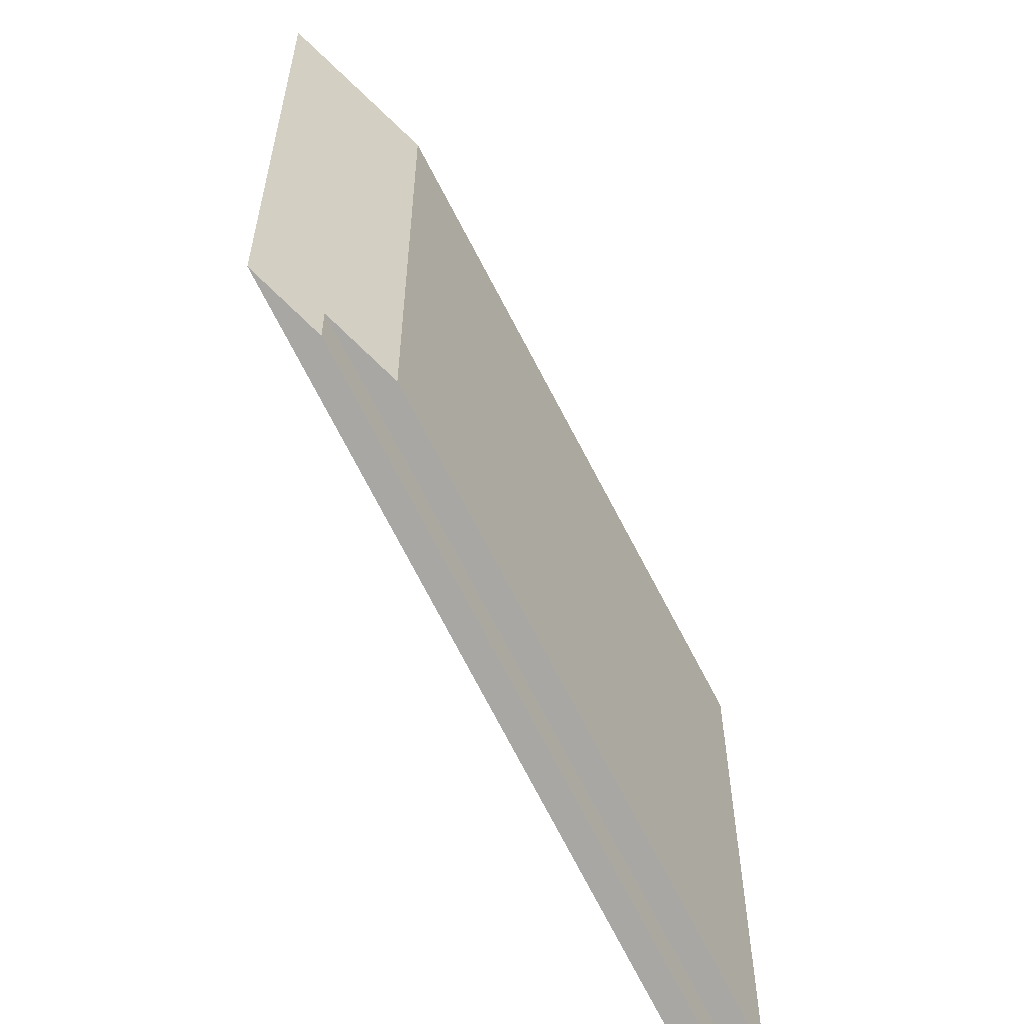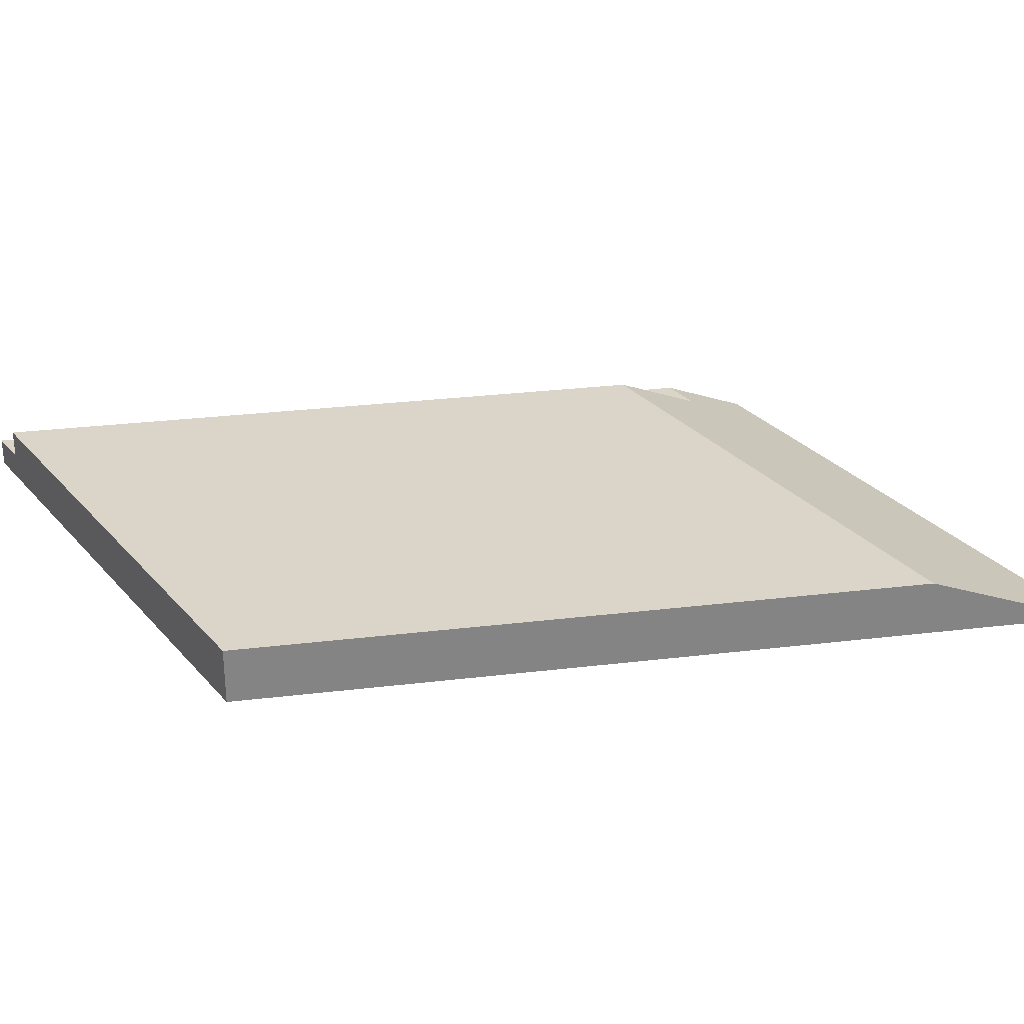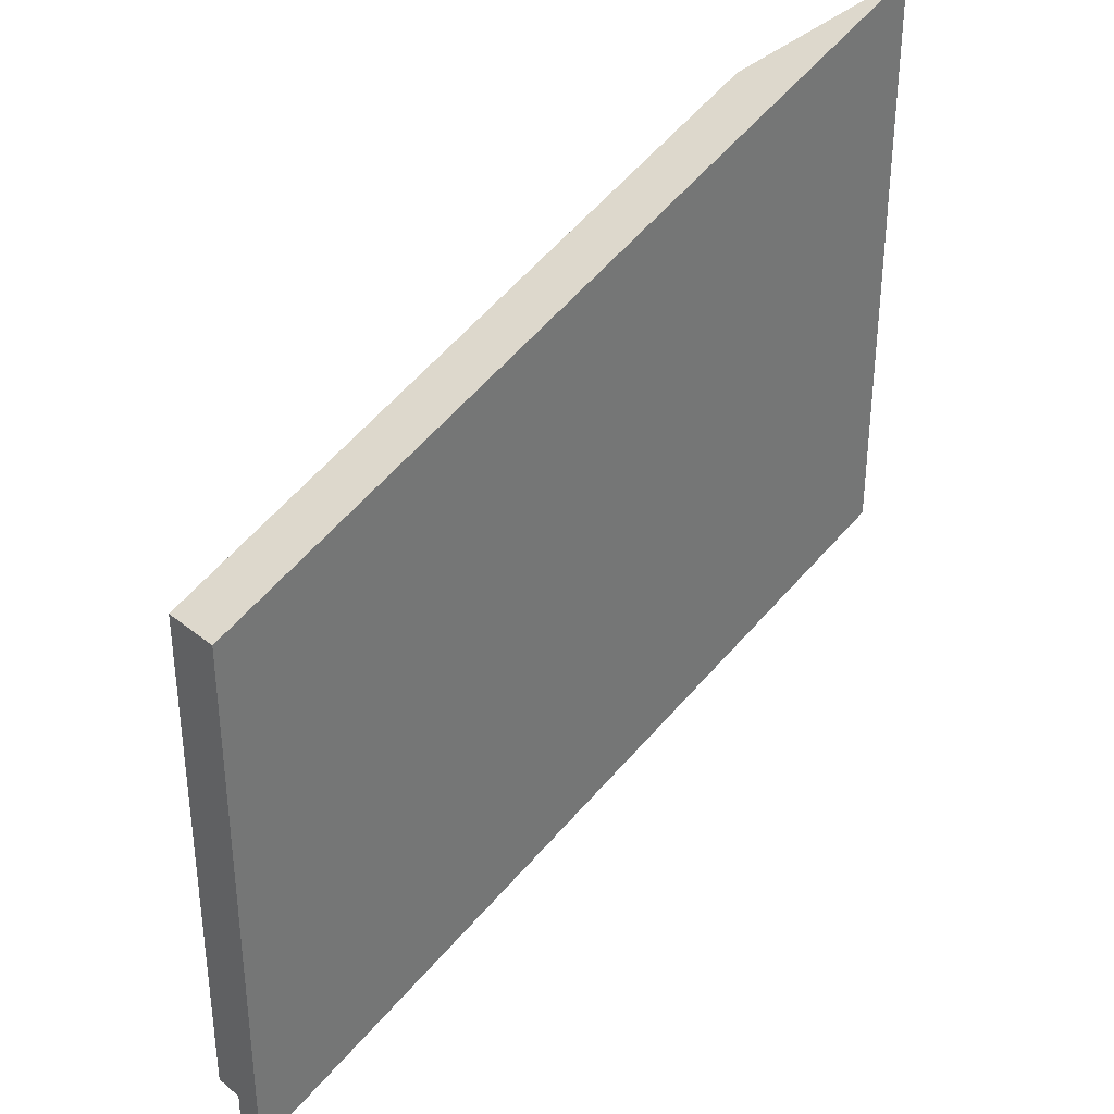
<metadata>
{"format":"obj","ext":"obj","renderer":"f3d","projection":"perspective","resolution":1024,"background":"white","views":[{"elev":-58.3,"azim":121.0,"up":"+Z"},{"elev":29.1,"azim":-32.5,"up":"+Y"},{"elev":35.3,"azim":-43.3,"up":"+Z"}]}
</metadata>
<code>
o #ID80
v -0.0834 -0.004471 0.4719
v -0.0834 -0.01651 0.3513
v -0.0834 -0.01651 0.4719
v -0.0834 -0.01049 0.3603
v -0.0834 -0.004471 0.3603
v -0.0834 -0.01049 0.3513
v -0.0834 -0.01049 0.3603
v -0.0834 -0.01651 0.3513
v -0.0834 -0.01049 0.3513
v -0.0834 -0.004471 0.3603
v -0.0834 -0.004471 0.4719
v -0.0834 -0.01651 0.4719
v -0.0834 -0.01651 0.4719
v 0.08403 -0.01651 0.4202
v 0.08403 -0.01651 0.5408
v -0.0834 -0.01651 0.3513
v -0.0834 -0.01651 0.3513
v -0.0834 -0.01651 0.4719
v 0.08403 -0.01651 0.4202
v 0.08403 -0.01651 0.5408
v 0.05165 -0.004471 0.5275
v -0.0834 -0.01651 0.4719
v 0.08403 -0.01651 0.5408
v -0.0834 -0.004471 0.4719
v -0.0834 -0.004471 0.4719
v 0.05165 -0.004471 0.5275
v -0.0834 -0.01651 0.4719
v 0.08403 -0.01651 0.5408
v 0.0408 -0.004471 0.4574
v 0.0403 -0.004471 0.4574
v 0.04153 -0.004471 0.4574
v 0.04292 -0.004471 0.4657
v 0.04208 -0.004471 0.4658
v 0.04296 -0.004471 0.4657
v 0.03976 -0.004471 0.4658
v 0.03857 -0.004471 0.4658
v 0.04098 -0.004471 0.4658
v 0.03354 -0.004471 0.455
v 0.03539 -0.004471 0.4549
v 0.03365 -0.004471 0.4545
v 0.0426 -0.004471 0.4549
v 0.03539 -0.004471 0.4539
v 0.03343 -0.004471 0.4541
v 0.03318 -0.004471 0.454
v 0.03841 -0.004471 0.4506
v 0.03583 -0.004471 0.4509
v 0.03879 -0.004471 0.4533
v 0.03627 -0.004471 0.4497
v 0.03407 -0.004471 0.4496
v 0.03513 -0.004471 0.4497
v 0.03731 -0.004471 0.4495
v 0.03322 -0.004471 0.4491
v 0.03814 -0.004471 0.4493
v 0.03807 -0.004471 0.448
v 0.03292 -0.004471 0.4488
v 0.03274 -0.004471 0.4483
v 0.0328 -0.004471 0.4478
v 0.03793 -0.004471 0.4468
v 0.03298 -0.004471 0.4473
v 0.03358 -0.004471 0.4463
v 0.03776 -0.004471 0.4456
v 0.03437 -0.004471 0.4454
v 0.03768 -0.004471 0.4442
v 0.03518 -0.004471 0.4447
v 0.03508 -0.004471 0.4446
v 0.03492 -0.004471 0.4445
v 0.03475 -0.004471 0.4443
v 0.03464 -0.004471 0.4443
v 0.05165 -0.004471 0.5275
v 0.04281 -0.004471 0.4719
v 0.03546 -0.004471 0.4719
v 0.04299 -0.004471 0.4716
v 0.05165 -0.004471 0.4159
v 0.04304 -0.004471 0.4712
v 0.04299 -0.004471 0.4709
v 0.04283 -0.004471 0.4707
v 0.04304 -0.004471 0.4654
v 0.03815 -0.004471 0.4706
v 0.03742 -0.004471 0.4698
v 0.03686 -0.004471 0.4689
v 0.03649 -0.004471 0.4679
v 0.03634 -0.004471 0.4671
v 0.03643 -0.004471 0.4664
v 0.03678 -0.004471 0.466
v 0.03753 -0.004471 0.4659
v 0.04306 -0.004471 0.4649
v 0.04288 -0.004471 0.4645
v 0.04266 -0.004471 0.4627
v 0.04246 -0.004471 0.4633
v 0.04208 -0.004471 0.4637
v 0.0415 -0.004471 0.4639
v 0.04076 -0.004471 0.4639
v 0.04273 -0.004471 0.4621
v 0.04274 -0.004471 0.4614
v 0.04264 -0.004471 0.4606
v 0.04306 -0.004471 0.4569
v 0.04215 -0.004471 0.4594
v 0.04269 -0.004471 0.4573
v 0.04135 -0.004471 0.4583
v 0.04223 -0.004471 0.4574
v 0.04303 -0.004471 0.4565
v 0.04282 -0.004471 0.4562
v 0.04266 -0.004471 0.4561
v 0.04281 -0.004471 0.4547
v 0.03319 -0.004471 0.4554
v 0.04288 -0.004471 0.4542
v 0.04275 -0.004471 0.4538
v 0.04238 -0.004471 0.4535
v 0.04282 -0.004471 0.45
v 0.0397 -0.004471 0.4529
v 0.03945 -0.004471 0.4531
v 0.03912 -0.004471 0.4532
v 0.03979 -0.004471 0.4526
v 0.03948 -0.004471 0.4503
v 0.04115 -0.004471 0.4501
v 0.04287 -0.004471 0.4487
v 0.04266 -0.004471 0.4421
v 0.04246 -0.004471 0.4427
v 0.04208 -0.004471 0.4431
v 0.0415 -0.004471 0.4433
v 0.03871 -0.004471 0.4441
v 0.04076 -0.004471 0.4434
v 0.04273 -0.004471 0.4415
v 0.04274 -0.004471 0.4408
v 0.04264 -0.004471 0.4401
v 0.04215 -0.004471 0.4388
v 0.04306 -0.004471 0.4363
v 0.04269 -0.004471 0.4367
v 0.04135 -0.004471 0.4377
v 0.04223 -0.004471 0.4368
v 0.04153 -0.004471 0.4368
v 0.0403 -0.004471 0.4369
v 0.04303 -0.004471 0.4359
v 0.04282 -0.004471 0.4357
v 0.04266 -0.004471 0.4355
v -0.0834 -0.004471 0.4719
v 0.03527 -0.004471 0.4715
v -0.0834 -0.004471 0.3603
v 0.03524 -0.004471 0.4712
v 0.03536 -0.004471 0.471
v 0.03557 -0.004471 0.4709
v 0.03622 -0.004471 0.4708
v 0.03695 -0.004471 0.4707
v 0.03612 -0.004471 0.4694
v 0.03556 -0.004471 0.4684
v 0.03525 -0.004471 0.4675
v 0.03514 -0.004471 0.4667
v 0.03523 -0.004471 0.4661
v 0.0355 -0.004471 0.4657
v 0.03593 -0.004471 0.4653
v 0.03648 -0.004471 0.465
v 0.03789 -0.004471 0.4647
v 0.03954 -0.004471 0.4646
v 0.03707 -0.004471 0.462
v 0.03847 -0.004471 0.4631
v 0.03922 -0.004471 0.4635
v 0.04127 -0.004471 0.4646
v 0.04 -0.004471 0.4638
v 0.03596 -0.004471 0.4607
v 0.03556 -0.004471 0.46
v 0.03529 -0.004471 0.4592
v 0.03516 -0.004471 0.4585
v 0.03521 -0.004471 0.4577
v 0.03276 -0.004471 0.4552
v 0.03529 -0.004471 0.4573
v 0.03556 -0.004471 0.4569
v 0.03596 -0.004471 0.4567
v 0.03649 -0.004471 0.4565
v 0.03785 -0.004471 0.4563
v 0.03945 -0.004471 0.4563
v 0.04112 -0.004471 0.4562
v 0.03261 -0.004471 0.4548
v 0.03266 -0.004471 0.4544
v 0.03281 -0.004471 0.454
v 0.03286 -0.004471 0.4503
v 0.03877 -0.004471 0.4537
v 0.03337 -0.004471 0.4506
v 0.03402 -0.004471 0.4507
v 0.0322 -0.004471 0.4497
v 0.0319 -0.004471 0.449
v 0.03182 -0.004471 0.4483
v 0.03191 -0.004471 0.4474
v 0.03221 -0.004471 0.4465
v 0.03269 -0.004471 0.4456
v 0.03329 -0.004471 0.4449
v 0.03396 -0.004471 0.4444
v 0.03777 -0.004471 0.4441
v 0.03802 -0.004471 0.4441
v 0.03836 -0.004471 0.4441
v 0.03847 -0.004471 0.4426
v 0.03922 -0.004471 0.443
v 0.04 -0.004471 0.4432
v 0.03707 -0.004471 0.4415
v 0.03596 -0.004471 0.4401
v 0.03556 -0.004471 0.4394
v 0.03529 -0.004471 0.4386
v 0.03516 -0.004471 0.4379
v 0.03521 -0.004471 0.4372
v 0.03529 -0.004471 0.4367
v 0.03556 -0.004471 0.4364
v 0.03596 -0.004471 0.4361
v 0.03649 -0.004471 0.4359
v 0.03785 -0.004471 0.4357
v 0.03945 -0.004471 0.4357
v 0.04112 -0.004471 0.4357
v 0.0408 -0.004471 0.4368
v 0.03929 -0.004471 0.449
v 0.04287 -0.004471 0.4487
v 0.03929 -0.004471 0.449
v 0.03871 -0.004471 0.4441
v 0.04153 -0.004471 0.4368
v 0.0403 -0.004471 0.4369
v 0.0408 -0.004471 0.4368
v 0.05165 -0.004471 0.4159
v 0.04266 -0.004471 0.4355
v -0.0834 -0.004471 0.3603
v 0.04112 -0.004471 0.4357
v 0.03945 -0.004471 0.4357
v 0.03785 -0.004471 0.4357
v 0.03649 -0.004471 0.4359
v 0.03596 -0.004471 0.4361
v 0.03556 -0.004471 0.4364
v 0.03529 -0.004471 0.4367
v 0.03521 -0.004471 0.4372
v 0.03516 -0.004471 0.4379
v 0.03529 -0.004471 0.4386
v 0.03556 -0.004471 0.4394
v 0.03596 -0.004471 0.4401
v 0.03707 -0.004471 0.4415
v 0.03847 -0.004471 0.4426
v 0.04076 -0.004471 0.4434
v 0.04 -0.004471 0.4432
v 0.03922 -0.004471 0.443
v 0.03836 -0.004471 0.4441
v 0.03802 -0.004471 0.4441
v 0.03777 -0.004471 0.4441
v 0.03768 -0.004471 0.4442
v 0.03464 -0.004471 0.4443
v 0.03396 -0.004471 0.4444
v 0.03329 -0.004471 0.4449
v 0.03269 -0.004471 0.4456
v 0.03221 -0.004471 0.4465
v 0.03191 -0.004471 0.4474
v 0.03182 -0.004471 0.4483
v 0.0319 -0.004471 0.449
v 0.0322 -0.004471 0.4497
v 0.03286 -0.004471 0.4503
v 0.03583 -0.004471 0.4509
v 0.03879 -0.004471 0.4533
v 0.03402 -0.004471 0.4507
v 0.03337 -0.004471 0.4506
v 0.04238 -0.004471 0.4535
v 0.03877 -0.004471 0.4537
v 0.03539 -0.004471 0.4539
v 0.03318 -0.004471 0.454
v 0.03281 -0.004471 0.454
v 0.03266 -0.004471 0.4544
v 0.03261 -0.004471 0.4548
v 0.03276 -0.004471 0.4552
v 0.04266 -0.004471 0.4561
v 0.04112 -0.004471 0.4562
v 0.03319 -0.004471 0.4554
v 0.03945 -0.004471 0.4563
v 0.03785 -0.004471 0.4563
v 0.03649 -0.004471 0.4565
v 0.03596 -0.004471 0.4567
v 0.03556 -0.004471 0.4569
v 0.03529 -0.004471 0.4573
v 0.03521 -0.004471 0.4577
v 0.03516 -0.004471 0.4585
v 0.03529 -0.004471 0.4592
v 0.03556 -0.004471 0.46
v 0.03596 -0.004471 0.4607
v 0.03707 -0.004471 0.462
v 0.04076 -0.004471 0.4639
v 0.04288 -0.004471 0.4645
v 0.04 -0.004471 0.4638
v 0.04127 -0.004471 0.4646
v 0.03922 -0.004471 0.4635
v 0.03954 -0.004471 0.4646
v 0.03847 -0.004471 0.4631
v 0.03789 -0.004471 0.4647
v 0.03648 -0.004471 0.465
v 0.03593 -0.004471 0.4653
v 0.0355 -0.004471 0.4657
v 0.03523 -0.004471 0.4661
v 0.03514 -0.004471 0.4667
v 0.03525 -0.004471 0.4675
v 0.03556 -0.004471 0.4684
v 0.03612 -0.004471 0.4694
v 0.03695 -0.004471 0.4707
v 0.03622 -0.004471 0.4708
v 0.03557 -0.004471 0.4709
v 0.03536 -0.004471 0.471
v 0.03524 -0.004471 0.4712
v 0.03527 -0.004471 0.4715
v -0.0834 -0.004471 0.4719
v 0.03546 -0.004471 0.4719
v 0.05165 -0.004471 0.5275
v 0.04282 -0.004471 0.4357
v 0.04303 -0.004471 0.4359
v 0.04306 -0.004471 0.4363
v 0.04135 -0.004471 0.4377
v 0.04223 -0.004471 0.4368
v 0.04269 -0.004471 0.4367
v 0.04215 -0.004471 0.4388
v 0.04264 -0.004471 0.4401
v 0.04274 -0.004471 0.4408
v 0.04273 -0.004471 0.4415
v 0.04266 -0.004471 0.4421
v 0.0415 -0.004471 0.4433
v 0.04208 -0.004471 0.4431
v 0.04246 -0.004471 0.4427
v 0.04282 -0.004471 0.45
v 0.04115 -0.004471 0.4501
v 0.03948 -0.004471 0.4503
v 0.03979 -0.004471 0.4526
v 0.0397 -0.004471 0.4529
v 0.03912 -0.004471 0.4532
v 0.03945 -0.004471 0.4531
v 0.04275 -0.004471 0.4538
v 0.04288 -0.004471 0.4542
v 0.04281 -0.004471 0.4547
v 0.03354 -0.004471 0.455
v 0.0426 -0.004471 0.4549
v 0.04282 -0.004471 0.4562
v 0.04303 -0.004471 0.4565
v 0.04306 -0.004471 0.4569
v 0.0403 -0.004471 0.4574
v 0.04153 -0.004471 0.4574
v 0.04135 -0.004471 0.4583
v 0.04223 -0.004471 0.4574
v 0.04269 -0.004471 0.4573
v 0.04215 -0.004471 0.4594
v 0.04264 -0.004471 0.4606
v 0.04274 -0.004471 0.4614
v 0.04273 -0.004471 0.4621
v 0.04266 -0.004471 0.4627
v 0.0415 -0.004471 0.4639
v 0.04208 -0.004471 0.4637
v 0.04246 -0.004471 0.4633
v 0.04306 -0.004471 0.4649
v 0.04304 -0.004471 0.4654
v 0.03857 -0.004471 0.4658
v 0.04098 -0.004471 0.4658
v 0.03753 -0.004471 0.4659
v 0.04208 -0.004471 0.4658
v 0.03678 -0.004471 0.466
v 0.03643 -0.004471 0.4664
v 0.04296 -0.004471 0.4657
v 0.03634 -0.004471 0.4671
v 0.03649 -0.004471 0.4679
v 0.03686 -0.004471 0.4689
v 0.03742 -0.004471 0.4698
v 0.03815 -0.004471 0.4706
v 0.04283 -0.004471 0.4707
v 0.04299 -0.004471 0.4709
v 0.04304 -0.004471 0.4712
v 0.04299 -0.004471 0.4716
v 0.04281 -0.004471 0.4719
v 0.03475 -0.004471 0.4443
v 0.03492 -0.004471 0.4445
v 0.03508 -0.004471 0.4446
v 0.03518 -0.004471 0.4447
v 0.03437 -0.004471 0.4454
v 0.03776 -0.004471 0.4456
v 0.03358 -0.004471 0.4463
v 0.03793 -0.004471 0.4468
v 0.03298 -0.004471 0.4473
v 0.0328 -0.004471 0.4478
v 0.03807 -0.004471 0.448
v 0.03274 -0.004471 0.4483
v 0.03292 -0.004471 0.4488
v 0.03322 -0.004471 0.4491
v 0.03814 -0.004471 0.4493
v 0.03731 -0.004471 0.4495
v 0.03407 -0.004471 0.4496
v 0.03627 -0.004471 0.4497
v 0.03513 -0.004471 0.4497
v 0.03841 -0.004471 0.4506
v 0.03343 -0.004471 0.4541
v 0.03365 -0.004471 0.4545
v 0.03539 -0.004471 0.4549
v 0.03976 -0.004471 0.4658
v 0.04292 -0.004471 0.4657
v 0.0408 -0.004471 0.4574
v -0.0834 -0.01049 0.3603
v 0.05165 -0.004471 0.4159
v 0.06784 -0.01049 0.4225
v -0.0834 -0.004471 0.3603
v -0.0834 -0.004471 0.3603
v -0.0834 -0.01049 0.3603
v 0.05165 -0.004471 0.4159
v 0.06784 -0.01049 0.4225
v 0.06784 -0.01049 0.4135
v -0.0834 -0.01049 0.3603
v 0.06784 -0.01049 0.4225
v -0.0834 -0.01049 0.3513
v -0.0834 -0.01049 0.3513
v 0.06784 -0.01049 0.4135
v -0.0834 -0.01049 0.3603
v 0.06784 -0.01049 0.4225
v -0.0834 -0.01651 0.3513
v 0.06784 -0.01049 0.4135
v 0.08403 -0.01651 0.4202
v -0.0834 -0.01049 0.3513
v -0.0834 -0.01049 0.3513
v -0.0834 -0.01651 0.3513
v 0.06784 -0.01049 0.4135
v 0.08403 -0.01651 0.4202
v 0.05165 -0.004471 0.4159
v 0.05165 -0.004471 0.5275
v 0.06784 -0.01049 0.4225
v 0.08403 -0.01651 0.4202
v 0.08403 -0.01651 0.5408
v 0.06784 -0.01049 0.4135
v 0.06784 -0.01049 0.4135
v 0.08403 -0.01651 0.4202
v 0.06784 -0.01049 0.4225
v 0.05165 -0.004471 0.5275
v 0.08403 -0.01651 0.5408
v 0.05165 -0.004471 0.4159
f 1 2 3
f 2 1 4
f 4 1 5
f 6 2 4
f 7 8 9
f 10 11 7
f 7 11 8
f 12 8 11
f 13 14 15
f 14 13 16
f 17 18 19
f 20 19 18
f 21 22 23
f 22 21 24
f 25 26 27
f 28 27 26
f 29 30 31
f 32 33 34
f 35 36 37
f 38 39 40
f 39 38 41
f 40 39 42
f 40 42 43
f 43 42 44
f 45 46 47
f 48 49 50
f 49 48 51
f 49 51 52
f 52 51 53
f 52 53 54
f 52 54 55
f 55 54 56
f 56 54 57
f 57 54 58
f 57 58 59
f 59 58 60
f 60 58 61
f 60 61 62
f 62 61 63
f 62 63 64
f 64 63 65
f 65 63 66
f 66 63 67
f 67 63 68
f 69 70 71
f 70 69 72
f 72 69 73
f 72 73 74
f 74 73 75
f 75 73 76
f 76 73 77
f 76 77 34
f 76 34 78
f 78 34 79
f 79 34 80
f 80 34 81
f 81 34 82
f 82 34 83
f 83 34 33
f 83 33 84
f 84 33 85
f 85 33 37
f 85 37 36
f 77 73 86
f 86 73 87
f 87 73 88
f 87 88 89
f 87 89 90
f 87 90 91
f 87 91 92
f 88 73 93
f 93 73 94
f 94 73 95
f 95 73 96
f 95 96 97
f 97 96 98
f 97 98 99
f 99 98 100
f 99 100 31
f 99 31 30
f 96 73 101
f 101 73 102
f 102 73 103
f 103 73 104
f 103 104 41
f 103 41 105
f 105 41 38
f 104 73 106
f 106 73 107
f 107 73 108
f 108 73 109
f 108 109 110
f 108 110 111
f 108 111 112
f 108 112 47
f 110 109 113
f 113 109 114
f 114 109 115
f 109 73 116
f 116 73 117
f 116 117 118
f 116 118 119
f 116 119 120
f 116 120 121
f 121 120 122
f 117 73 123
f 123 73 124
f 124 73 125
f 125 73 126
f 126 73 127
f 126 127 128
f 126 128 129
f 129 128 130
f 129 130 131
f 129 131 132
f 127 73 133
f 133 73 134
f 134 73 135
f 71 136 69
f 136 71 137
f 136 137 138
f 138 137 139
f 138 139 140
f 138 140 141
f 138 141 142
f 138 142 143
f 138 143 144
f 138 144 145
f 138 145 146
f 138 146 147
f 138 147 148
f 138 148 149
f 138 149 150
f 138 150 151
f 138 151 152
f 138 152 153
f 138 153 154
f 154 153 155
f 155 153 156
f 156 153 157
f 156 157 158
f 158 157 87
f 158 87 92
f 138 154 159
f 138 159 160
f 138 160 161
f 138 161 162
f 138 162 163
f 138 163 164
f 164 163 165
f 164 165 166
f 164 166 167
f 164 167 105
f 105 167 168
f 105 168 169
f 105 169 170
f 105 170 171
f 105 171 103
f 138 164 172
f 138 172 173
f 138 173 174
f 138 174 44
f 138 44 42
f 138 42 175
f 175 42 176
f 175 176 47
f 47 176 108
f 175 47 177
f 177 47 178
f 178 47 46
f 138 175 179
f 138 179 180
f 138 180 181
f 138 181 182
f 138 182 183
f 138 183 184
f 138 184 185
f 138 185 186
f 138 186 68
f 138 68 63
f 138 63 187
f 138 187 188
f 138 188 189
f 138 189 121
f 138 121 190
f 190 121 191
f 191 121 192
f 192 121 122
f 138 190 193
f 138 193 194
f 138 194 195
f 138 195 196
f 138 196 197
f 138 197 198
f 138 198 199
f 138 199 200
f 138 200 201
f 138 201 202
f 138 202 203
f 138 203 204
f 138 204 205
f 138 205 135
f 138 135 73
f 206 132 131
f 121 207 116
f 208 209 210
f 211 212 213
f 214 215 216
f 215 217 216
f 217 218 216
f 218 219 216
f 219 220 216
f 220 221 216
f 221 222 216
f 222 223 216
f 223 224 216
f 224 225 216
f 225 226 216
f 226 227 216
f 227 228 216
f 228 229 216
f 229 230 216
f 231 210 232
f 232 210 233
f 233 210 230
f 230 210 216
f 210 234 216
f 234 235 216
f 235 236 216
f 236 237 216
f 237 238 216
f 238 239 216
f 239 240 216
f 240 241 216
f 241 242 216
f 242 243 216
f 243 244 216
f 244 245 216
f 245 246 216
f 246 247 216
f 248 249 250
f 250 249 251
f 251 249 247
f 252 253 249
f 249 253 247
f 253 254 247
f 247 254 216
f 254 255 216
f 255 256 216
f 256 257 216
f 257 258 216
f 258 259 216
f 260 261 262
f 261 263 262
f 263 264 262
f 264 265 262
f 265 266 262
f 262 266 259
f 266 267 259
f 267 268 259
f 268 269 259
f 259 269 216
f 269 270 216
f 270 271 216
f 271 272 216
f 272 273 216
f 273 274 216
f 275 276 277
f 276 278 277
f 277 278 279
f 278 280 279
f 279 280 281
f 281 280 274
f 274 280 216
f 280 282 216
f 282 283 216
f 283 284 216
f 284 285 216
f 285 286 216
f 286 287 216
f 287 288 216
f 288 289 216
f 289 290 216
f 290 291 216
f 291 292 216
f 292 293 216
f 293 294 216
f 294 295 216
f 295 296 216
f 216 296 297
f 296 298 297
f 299 297 298
f 215 214 300
f 300 214 301
f 301 214 302
f 212 211 303
f 211 304 303
f 304 305 303
f 303 305 306
f 305 302 306
f 302 214 306
f 306 214 307
f 307 214 308
f 308 214 309
f 309 214 310
f 231 311 210
f 210 311 208
f 311 312 208
f 312 313 208
f 313 310 208
f 310 214 208
f 208 214 314
f 315 314 316
f 316 314 317
f 317 314 318
f 249 319 252
f 319 320 252
f 320 318 252
f 318 314 252
f 314 214 252
f 252 214 321
f 321 214 322
f 322 214 323
f 324 325 262
f 262 325 260
f 325 323 260
f 323 214 260
f 260 214 326
f 326 214 327
f 327 214 328
f 329 330 331
f 330 332 331
f 332 333 331
f 331 333 334
f 333 328 334
f 334 328 335
f 328 214 335
f 335 214 336
f 336 214 337
f 337 214 338
f 275 339 276
f 339 340 276
f 340 341 276
f 341 338 276
f 338 214 276
f 276 214 342
f 342 214 343
f 344 345 346
f 345 347 346
f 346 347 348
f 348 347 349
f 347 350 349
f 349 350 351
f 351 350 352
f 352 350 353
f 353 350 354
f 354 350 355
f 355 350 356
f 350 343 356
f 343 214 356
f 356 214 357
f 357 214 358
f 358 214 359
f 214 299 359
f 359 299 360
f 298 360 299
f 238 237 361
f 361 237 362
f 362 237 363
f 363 237 364
f 364 237 365
f 237 366 365
f 365 366 367
f 366 368 367
f 367 368 369
f 369 368 370
f 368 371 370
f 370 371 372
f 372 371 373
f 373 371 374
f 371 375 374
f 375 376 374
f 374 376 377
f 376 378 377
f 379 377 378
f 249 248 380
f 255 254 381
f 381 254 382
f 254 383 382
f 325 324 383
f 382 383 324
f 345 344 384
f 350 347 385
f 330 329 386
f 387 388 389
f 388 387 390
f 391 392 393
f 394 393 392
f 395 396 397
f 396 395 398
f 399 400 401
f 402 401 400
f 403 404 405
f 404 403 406
f 407 408 409
f 410 409 408
f 411 412 413
f 414 412 415
f 412 414 413
f 413 414 416
f 417 418 419
f 419 418 420
f 421 420 418
f 419 420 422

</code>
